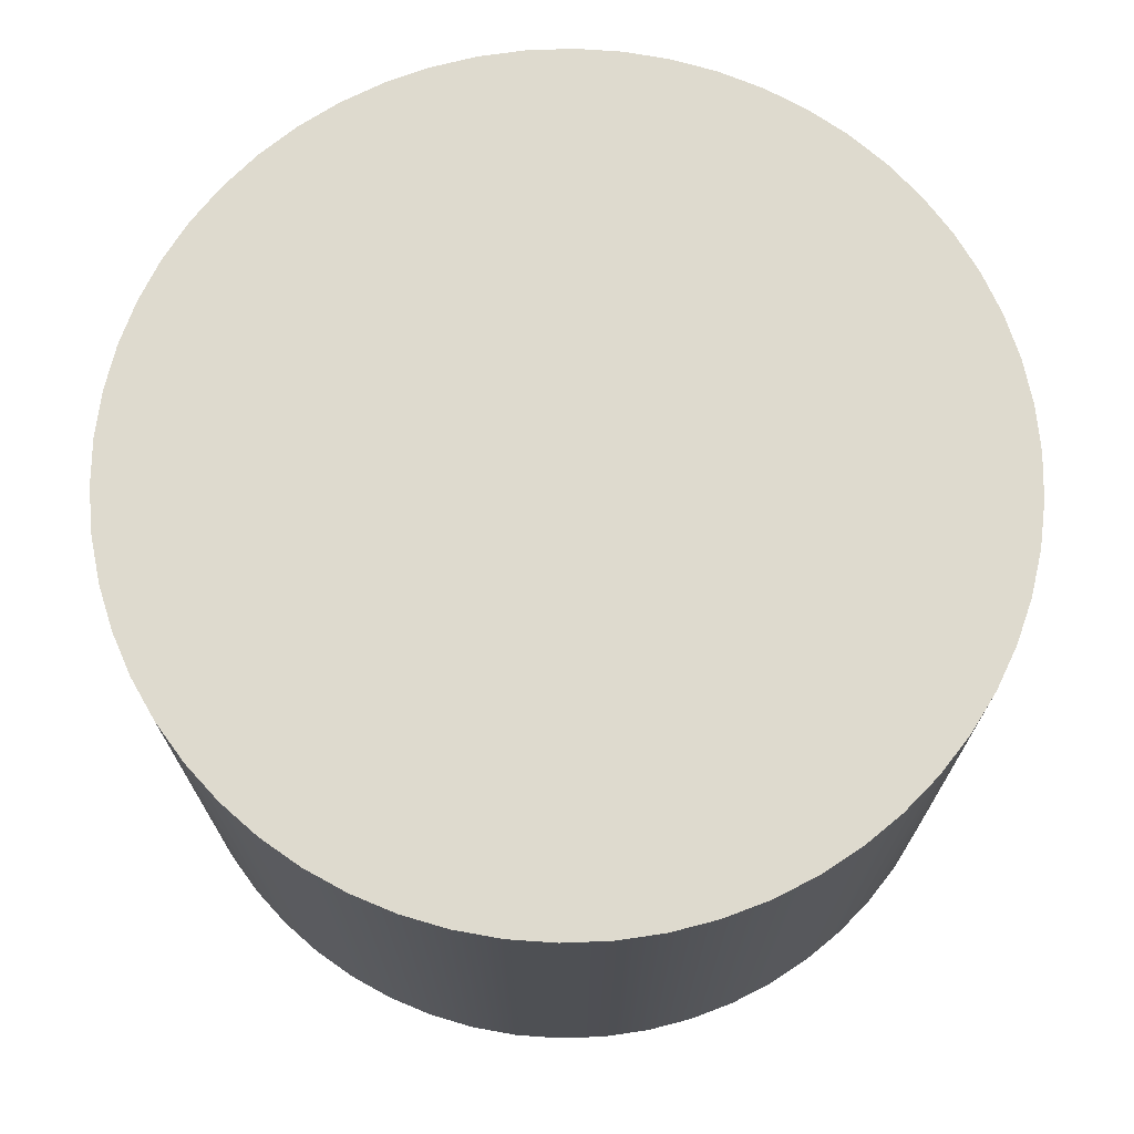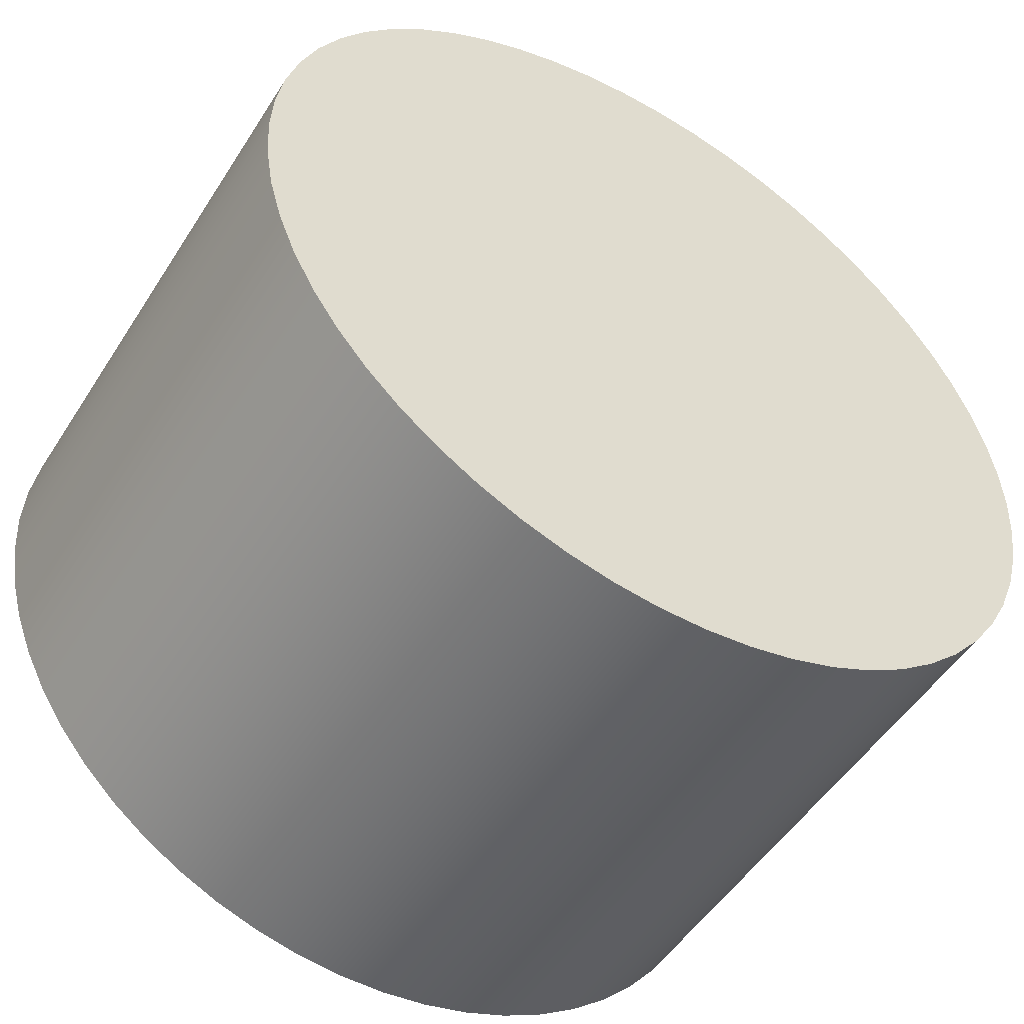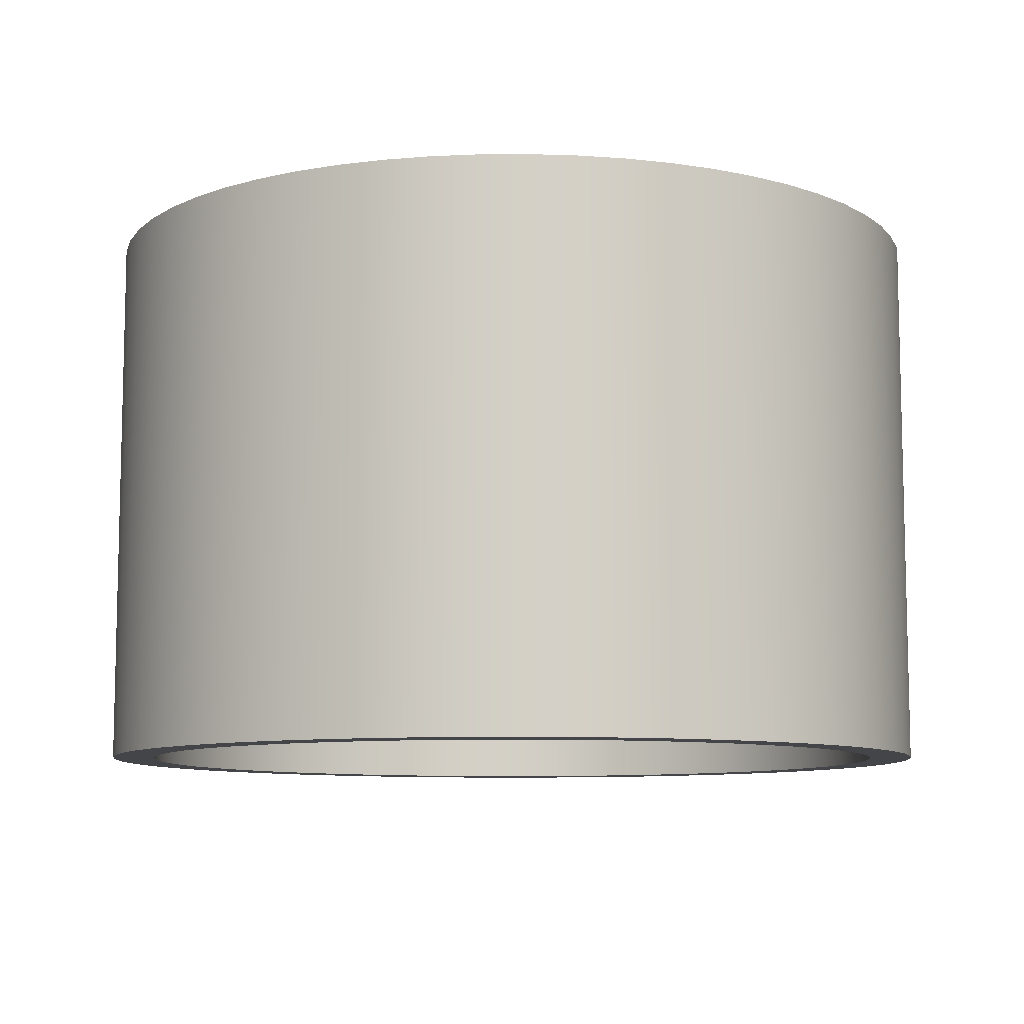
<metadata>
{"format":"obj","ext":"obj","renderer":"f3d","projection":"perspective","resolution":1024,"background":"white","views":[{"elev":71.3,"azim":-113.9,"up":"+Y"},{"elev":-50.8,"azim":148.5,"up":"+Z"},{"elev":-9.0,"azim":-129.2,"up":"+Y"}]}
</metadata>
<code>
v -5.715 6.225 -6.999e-16
v -5.678 6.225 0.6515
v -5.566 6.225 1.294
v -5.383 6.225 1.921
v -5.129 6.225 2.522
v -4.808 6.225 3.09
v -4.424 6.225 3.618
v -3.983 6.225 4.098
v -3.49 6.225 4.526
v -2.951 6.225 4.894
v -2.374 6.225 5.199
v -1.766 6.225 5.435
v -1.135 6.225 5.601
v -0.4891 6.225 5.694
v 0.1632 6.225 5.713
v 0.8133 6.225 5.657
v 1.453 6.225 5.527
v 2.073 6.225 5.326
v 2.667 6.225 5.055
v 3.226 6.225 4.718
v 3.743 6.225 4.319
v 4.21 6.225 3.864
v 4.624 6.225 3.359
v 4.976 6.225 2.81
v 5.264 6.225 2.225
v 5.484 6.225 1.61
v 5.631 6.225 0.9745
v 5.706 6.225 0.3263
v 5.706 6.225 -0.3263
v 5.631 6.225 -0.9745
v 5.484 6.225 -1.61
v 5.264 6.225 -2.225
v 4.976 6.225 -2.81
v 4.624 6.225 -3.359
v 4.21 6.225 -3.864
v 3.743 6.225 -4.319
v 3.226 6.225 -4.718
v 2.667 6.225 -5.055
v 2.073 6.225 -5.326
v 1.453 6.225 -5.527
v 0.8133 6.225 -5.657
v 0.1632 6.225 -5.713
v -0.4891 6.225 -5.694
v -1.135 6.225 -5.601
v -1.766 6.225 -5.435
v -2.374 6.225 -5.199
v -2.951 6.225 -4.894
v -3.49 6.225 -4.526
v -3.983 6.225 -4.098
v -4.424 6.225 -3.618
v -4.808 6.225 -3.09
v -5.129 6.225 -2.522
v -5.383 6.225 -1.921
v -5.566 6.225 -1.294
v -5.678 6.225 -0.6515
v -5.715 0 -6.999e-16
v -5.678 0 -0.6515
v -5.566 0 -1.294
v -5.383 0 -1.921
v -5.129 0 -2.522
v -4.808 0 -3.09
v -4.424 0 -3.618
v -3.983 0 -4.098
v -3.49 0 -4.526
v -2.951 0 -4.894
v -2.374 0 -5.199
v -1.766 0 -5.435
v -1.135 0 -5.601
v -0.4891 0 -5.694
v 0.1632 0 -5.713
v 0.8133 0 -5.657
v 1.453 0 -5.527
v 2.073 0 -5.326
v 2.667 0 -5.055
v 3.226 0 -4.718
v 3.743 0 -4.319
v 4.21 0 -3.864
v 4.624 0 -3.359
v 4.976 0 -2.81
v 5.264 0 -2.225
v 5.484 0 -1.61
v 5.631 0 -0.9745
v 5.706 0 -0.3263
v 5.706 0 0.3263
v 5.631 0 0.9745
v 5.484 0 1.61
v 5.264 0 2.225
v 4.976 0 2.81
v 4.624 0 3.359
v 4.21 0 3.864
v 3.743 0 4.319
v 3.226 0 4.718
v 2.667 0 5.055
v 2.073 0 5.326
v 1.453 0 5.527
v 0.8133 0 5.657
v 0.1632 0 5.713
v -0.4891 0 5.694
v -1.135 0 5.601
v -1.766 0 5.435
v -2.374 0 5.199
v -2.951 0 4.894
v -3.49 0 4.526
v -3.983 0 4.098
v -4.424 0 3.618
v -4.808 0 3.09
v -5.129 0 2.522
v -5.383 0 1.921
v -5.566 0 1.294
v -5.678 0 0.6515
v -5.715 6.225 -6.999e-16
v -5.715 0 -6.999e-16
v -5.715 6.225 -6.999e-16
v -5.678 6.225 -0.6515
v -5.566 6.225 -1.294
v -5.383 6.225 -1.921
v -5.129 6.225 -2.522
v -4.808 6.225 -3.09
v -4.424 6.225 -3.618
v -3.983 6.225 -4.098
v -3.49 6.225 -4.526
v -2.951 6.225 -4.894
v -2.374 6.225 -5.199
v -1.766 6.225 -5.435
v -1.135 6.225 -5.601
v -0.4891 6.225 -5.694
v 0.1632 6.225 -5.713
v 0.8133 6.225 -5.657
v 1.453 6.225 -5.527
v 2.073 6.225 -5.326
v 2.667 6.225 -5.055
v 3.226 6.225 -4.718
v 3.743 6.225 -4.319
v 4.21 6.225 -3.864
v 4.624 6.225 -3.359
v 4.976 6.225 -2.81
v 5.264 6.225 -2.225
v 5.484 6.225 -1.61
v 5.631 6.225 -0.9745
v 5.706 6.225 -0.3263
v 5.706 6.225 0.3263
v 5.631 6.225 0.9745
v 5.484 6.225 1.61
v 5.264 6.225 2.225
v 4.976 6.225 2.81
v 4.624 6.225 3.359
v 4.21 6.225 3.864
v 3.743 6.225 4.319
v 3.226 6.225 4.718
v 2.667 6.225 5.055
v 2.073 6.225 5.326
v 1.453 6.225 5.527
v 0.8133 6.225 5.657
v 0.1632 6.225 5.713
v -0.4891 6.225 5.694
v -1.135 6.225 5.601
v -1.766 6.225 5.435
v -2.374 6.225 5.199
v -2.951 6.225 4.894
v -3.49 6.225 4.526
v -3.983 6.225 4.098
v -4.424 6.225 3.618
v -4.808 6.225 3.09
v -5.129 6.225 2.522
v -5.383 6.225 1.921
v -5.566 6.225 1.294
v -5.678 6.225 0.6515
v -6.35 8.125 7.777e-16
v -6.313 8.125 -0.6866
v -6.202 8.125 -1.365
v -6.018 8.125 -2.028
v -5.763 8.125 -2.666
v -5.441 8.125 -3.274
v -5.055 8.125 -3.843
v -4.61 8.125 -4.367
v -4.111 8.125 -4.84
v -3.564 8.125 -5.256
v -2.974 8.125 -5.61
v -2.35 8.125 -5.899
v -1.699 8.125 -6.119
v -1.027 8.125 -6.266
v -0.3438 8.125 -6.341
v 0.3438 8.125 -6.341
v 1.027 8.125 -6.266
v 1.699 8.125 -6.119
v 2.35 8.125 -5.899
v 2.974 8.125 -5.61
v 3.564 8.125 -5.256
v 4.111 8.125 -4.84
v 4.61 8.125 -4.367
v 5.055 8.125 -3.843
v 5.441 8.125 -3.274
v 5.763 8.125 -2.666
v 6.018 8.125 -2.028
v 6.202 8.125 -1.365
v 6.313 8.125 -0.6866
v 6.35 8.125 0
v 6.313 8.125 0.6866
v 6.202 8.125 1.365
v 6.018 8.125 2.028
v 5.763 8.125 2.666
v 5.441 8.125 3.274
v 5.055 8.125 3.843
v 4.61 8.125 4.367
v 4.111 8.125 4.84
v 3.564 8.125 5.256
v 2.974 8.125 5.61
v 2.35 8.125 5.899
v 1.699 8.125 6.119
v 1.027 8.125 6.266
v 0.3438 8.125 6.341
v -0.3438 8.125 6.341
v -1.027 8.125 6.266
v -1.699 8.125 6.119
v -2.35 8.125 5.899
v -2.974 8.125 5.61
v -3.564 8.125 5.256
v -4.111 8.125 4.84
v -4.61 8.125 4.367
v -5.055 8.125 3.843
v -5.441 8.125 3.274
v -5.763 8.125 2.666
v -6.018 8.125 2.028
v -6.202 8.125 1.365
v -6.313 8.125 0.6866
v -6.35 0 7.777e-16
v -6.313 0 0.6866
v -6.202 0 1.365
v -6.018 0 2.028
v -5.763 0 2.666
v -5.441 0 3.274
v -5.055 0 3.843
v -4.61 0 4.367
v -4.111 0 4.84
v -3.564 0 5.256
v -2.974 0 5.61
v -2.35 0 5.899
v -1.699 0 6.119
v -1.027 0 6.266
v -0.3438 0 6.341
v 0.3438 0 6.341
v 1.027 0 6.266
v 1.699 0 6.119
v 2.35 0 5.899
v 2.974 0 5.61
v 3.564 0 5.256
v 4.111 0 4.84
v 4.61 0 4.367
v 5.055 0 3.843
v 5.441 0 3.274
v 5.763 0 2.666
v 6.018 0 2.028
v 6.202 0 1.365
v 6.313 0 0.6866
v 6.35 0 0
v 6.313 0 -0.6866
v 6.202 0 -1.365
v 6.018 0 -2.028
v 5.763 0 -2.666
v 5.441 0 -3.274
v 5.055 0 -3.843
v 4.61 0 -4.367
v 4.111 0 -4.84
v 3.564 0 -5.256
v 2.974 0 -5.61
v 2.35 0 -5.899
v 1.699 0 -6.119
v 1.027 0 -6.266
v 0.3438 0 -6.341
v -0.3438 0 -6.341
v -1.027 0 -6.266
v -1.699 0 -6.119
v -2.35 0 -5.899
v -2.974 0 -5.61
v -3.564 0 -5.256
v -4.111 0 -4.84
v -4.61 0 -4.367
v -5.055 0 -3.843
v -5.441 0 -3.274
v -5.763 0 -2.666
v -6.018 0 -2.028
v -6.202 0 -1.365
v -6.313 0 -0.6866
v -6.35 0 7.777e-16
v -6.35 8.125 7.777e-16
v -6.35 8.125 7.777e-16
v -6.313 8.125 0.6866
v -6.202 8.125 1.365
v -6.018 8.125 2.028
v -5.763 8.125 2.666
v -5.441 8.125 3.274
v -5.055 8.125 3.843
v -4.61 8.125 4.367
v -4.111 8.125 4.84
v -3.564 8.125 5.256
v -2.974 8.125 5.61
v -2.35 8.125 5.899
v -1.699 8.125 6.119
v -1.027 8.125 6.266
v -0.3438 8.125 6.341
v 0.3438 8.125 6.341
v 1.027 8.125 6.266
v 1.699 8.125 6.119
v 2.35 8.125 5.899
v 2.974 8.125 5.61
v 3.564 8.125 5.256
v 4.111 8.125 4.84
v 4.61 8.125 4.367
v 5.055 8.125 3.843
v 5.441 8.125 3.274
v 5.763 8.125 2.666
v 6.018 8.125 2.028
v 6.202 8.125 1.365
v 6.313 8.125 0.6866
v 6.35 8.125 0
v 6.313 8.125 -0.6866
v 6.202 8.125 -1.365
v 6.018 8.125 -2.028
v 5.763 8.125 -2.666
v 5.441 8.125 -3.274
v 5.055 8.125 -3.843
v 4.61 8.125 -4.367
v 4.111 8.125 -4.84
v 3.564 8.125 -5.256
v 2.974 8.125 -5.61
v 2.35 8.125 -5.899
v 1.699 8.125 -6.119
v 1.027 8.125 -6.266
v 0.3438 8.125 -6.341
v -0.3438 8.125 -6.341
v -1.027 8.125 -6.266
v -1.699 8.125 -6.119
v -2.35 8.125 -5.899
v -2.974 8.125 -5.61
v -3.564 8.125 -5.256
v -4.111 8.125 -4.84
v -4.61 8.125 -4.367
v -5.055 8.125 -3.843
v -5.441 8.125 -3.274
v -5.763 8.125 -2.666
v -6.018 8.125 -2.028
v -6.202 8.125 -1.365
v -6.313 8.125 -0.6866
v -5.715 0 -6.999e-16
v -5.678 0 0.6515
v -5.566 0 1.294
v -5.383 0 1.921
v -5.129 0 2.522
v -4.808 0 3.09
v -4.424 0 3.618
v -3.983 0 4.098
v -3.49 0 4.526
v -2.951 0 4.894
v -2.374 0 5.199
v -1.766 0 5.435
v -1.135 0 5.601
v -0.4891 0 5.694
v 0.1632 0 5.713
v 0.8133 0 5.657
v 1.453 0 5.527
v 2.073 0 5.326
v 2.667 0 5.055
v 3.226 0 4.718
v 3.743 0 4.319
v 4.21 0 3.864
v 4.624 0 3.359
v 4.976 0 2.81
v 5.264 0 2.225
v 5.484 0 1.61
v 5.631 0 0.9745
v 5.706 0 0.3263
v 5.706 0 -0.3263
v 5.631 0 -0.9745
v 5.484 0 -1.61
v 5.264 0 -2.225
v 4.976 0 -2.81
v 4.624 0 -3.359
v 4.21 0 -3.864
v 3.743 0 -4.319
v 3.226 0 -4.718
v 2.667 0 -5.055
v 2.073 0 -5.326
v 1.453 0 -5.527
v 0.8133 0 -5.657
v 0.1632 0 -5.713
v -0.4891 0 -5.694
v -1.135 0 -5.601
v -1.766 0 -5.435
v -2.374 0 -5.199
v -2.951 0 -4.894
v -3.49 0 -4.526
v -3.983 0 -4.098
v -4.424 0 -3.618
v -4.808 0 -3.09
v -5.129 0 -2.522
v -5.383 0 -1.921
v -5.566 0 -1.294
v -5.678 0 -0.6515
v -6.35 0 7.777e-16
v -6.313 0 -0.6866
v -6.202 0 -1.365
v -6.018 0 -2.028
v -5.763 0 -2.666
v -5.441 0 -3.274
v -5.055 0 -3.843
v -4.61 0 -4.367
v -4.111 0 -4.84
v -3.564 0 -5.256
v -2.974 0 -5.61
v -2.35 0 -5.899
v -1.699 0 -6.119
v -1.027 0 -6.266
v -0.3438 0 -6.341
v 0.3438 0 -6.341
v 1.027 0 -6.266
v 1.699 0 -6.119
v 2.35 0 -5.899
v 2.974 0 -5.61
v 3.564 0 -5.256
v 4.111 0 -4.84
v 4.61 0 -4.367
v 5.055 0 -3.843
v 5.441 0 -3.274
v 5.763 0 -2.666
v 6.018 0 -2.028
v 6.202 0 -1.365
v 6.313 0 -0.6866
v 6.35 0 0
v 6.313 0 0.6866
v 6.202 0 1.365
v 6.018 0 2.028
v 5.763 0 2.666
v 5.441 0 3.274
v 5.055 0 3.843
v 4.61 0 4.367
v 4.111 0 4.84
v 3.564 0 5.256
v 2.974 0 5.61
v 2.35 0 5.899
v 1.699 0 6.119
v 1.027 0 6.266
v 0.3438 0 6.341
v -0.3438 0 6.341
v -1.027 0 6.266
v -1.699 0 6.119
v -2.35 0 5.899
v -2.974 0 5.61
v -3.564 0 5.256
v -4.111 0 4.84
v -4.61 0 4.367
v -5.055 0 3.843
v -5.441 0 3.274
v -5.763 0 2.666
v -6.018 0 2.028
v -6.202 0 1.365
v -6.313 0 0.6866
g 7f70447e-e37c-11ea-b0d5-54bf646e7e1f
f 2 110 1
f 1 110 112
f 111 56 55
f 55 56 57
f 55 57 54
f 54 57 58
f 54 58 53
f 53 58 59
f 53 59 52
f 52 59 60
f 52 60 51
f 51 60 61
f 51 61 50
f 50 61 62
f 50 62 49
f 49 62 63
f 49 63 48
f 48 63 64
f 48 64 47
f 47 64 65
f 47 65 46
f 46 65 66
f 46 66 45
f 45 66 67
f 45 67 44
f 44 67 68
f 44 68 43
f 43 68 69
f 43 69 42
f 42 69 70
f 42 70 41
f 41 70 71
f 41 71 40
f 40 71 72
f 40 72 39
f 39 72 73
f 39 73 38
f 38 73 74
f 38 74 37
f 37 74 75
f 37 75 36
f 36 75 76
f 36 76 35
f 35 76 77
f 35 77 34
f 34 77 78
f 34 78 33
f 33 78 79
f 33 79 32
f 32 79 80
f 32 80 31
f 31 80 81
f 31 81 30
f 30 81 82
f 30 82 29
f 29 82 83
f 29 83 28
f 28 83 84
f 28 84 27
f 27 84 85
f 27 85 26
f 26 85 86
f 26 86 25
f 25 86 87
f 25 87 24
f 24 87 88
f 24 88 23
f 23 88 89
f 23 89 22
f 22 89 90
f 22 90 21
f 21 90 91
f 21 91 20
f 20 91 92
f 20 92 19
f 19 92 93
f 19 93 18
f 18 93 94
f 18 94 17
f 17 94 95
f 17 95 16
f 16 95 96
f 16 96 15
f 15 96 97
f 15 97 14
f 14 97 98
f 14 98 13
f 13 98 99
f 13 99 12
f 12 99 100
f 12 100 11
f 11 100 101
f 11 101 10
f 10 101 102
f 10 102 9
f 9 102 103
f 9 103 8
f 8 103 104
f 8 104 7
f 7 104 105
f 7 105 6
f 6 105 106
f 6 106 5
f 5 106 107
f 5 107 4
f 4 107 108
f 4 108 3
f 3 108 109
f 3 109 2
f 2 109 110
g 7f70b9b6-e37c-11ea-80ae-54bf646e7e1f
f 113 114 167
f 167 114 166
f 166 114 165
f 165 114 164
f 164 114 163
f 163 114 162
f 162 114 161
f 161 114 160
f 160 114 159
f 159 114 158
f 158 114 157
f 157 114 156
f 156 114 155
f 155 114 154
f 154 114 153
f 153 114 152
f 152 114 151
f 151 114 115
f 151 115 150
f 150 115 149
f 149 115 148
f 148 115 147
f 147 115 146
f 146 115 145
f 145 115 144
f 144 115 143
f 143 115 142
f 142 115 141
f 141 115 140
f 140 115 139
f 139 115 138
f 138 115 116
f 138 116 137
f 137 116 117
f 137 117 136
f 136 117 118
f 136 118 135
f 135 118 119
f 135 119 134
f 134 119 120
f 134 120 133
f 133 120 121
f 133 121 132
f 132 121 122
f 132 122 131
f 131 122 123
f 131 123 130
f 130 123 124
f 130 124 129
f 129 124 125
f 129 125 128
f 128 125 126
f 128 126 127
g 7f177628-e37c-11ea-a5eb-54bf646e7e1f
f 169 283 168
f 168 283 284
f 285 226 225
f 225 226 227
f 225 227 228
f 169 170 283
f 283 170 282
f 282 170 171
f 282 171 281
f 281 171 172
f 281 172 280
f 280 172 173
f 280 173 279
f 279 173 174
f 279 174 278
f 278 174 175
f 278 175 277
f 277 175 176
f 277 176 276
f 276 176 177
f 276 177 275
f 275 177 178
f 275 178 274
f 274 178 179
f 274 179 273
f 273 179 180
f 273 180 272
f 272 180 181
f 272 181 271
f 271 181 182
f 271 182 270
f 270 182 183
f 270 183 269
f 269 183 184
f 269 184 268
f 268 184 185
f 268 185 267
f 267 185 186
f 267 186 266
f 266 186 187
f 266 187 265
f 265 187 188
f 265 188 264
f 264 188 189
f 264 189 263
f 263 189 190
f 263 190 262
f 262 190 191
f 262 191 261
f 261 191 192
f 261 192 260
f 260 192 193
f 260 193 259
f 259 193 194
f 259 194 258
f 258 194 195
f 258 195 257
f 257 195 196
f 257 196 256
f 256 196 197
f 256 197 255
f 255 197 198
f 255 198 254
f 254 198 199
f 254 199 253
f 253 199 200
f 253 200 252
f 252 200 201
f 252 201 251
f 251 201 202
f 251 202 250
f 250 202 203
f 250 203 249
f 249 203 204
f 249 204 248
f 248 204 205
f 248 205 247
f 247 205 206
f 247 206 246
f 246 206 207
f 246 207 245
f 245 207 208
f 245 208 244
f 244 208 209
f 244 209 243
f 243 209 210
f 243 210 242
f 242 210 211
f 242 211 241
f 241 211 212
f 241 212 240
f 240 212 213
f 240 213 239
f 239 213 214
f 239 214 238
f 238 214 215
f 238 215 237
f 237 215 216
f 237 216 236
f 236 216 217
f 236 217 235
f 235 217 218
f 235 218 234
f 234 218 219
f 234 219 233
f 233 219 220
f 233 220 232
f 232 220 221
f 232 221 231
f 231 221 222
f 231 222 230
f 230 222 223
f 230 223 229
f 229 223 224
f 229 224 228
f 228 224 225
g 7f17c452-e37c-11ea-b7ab-54bf646e7e1f
f 287 314 286
f 286 314 315
f 286 315 343
f 343 315 316
f 343 316 342
f 342 316 317
f 342 317 341
f 341 317 318
f 341 318 340
f 340 318 319
f 340 319 339
f 339 319 320
f 339 320 338
f 338 320 321
f 338 321 337
f 337 321 322
f 337 322 336
f 336 322 323
f 336 323 335
f 335 323 324
f 335 324 334
f 334 324 325
f 334 325 333
f 333 325 326
f 333 326 332
f 332 326 327
f 332 327 331
f 331 327 328
f 331 328 330
f 330 328 329
f 314 287 313
f 313 287 288
f 313 288 312
f 312 288 289
f 312 289 311
f 311 289 290
f 311 290 310
f 310 290 291
f 310 291 309
f 309 291 292
f 309 292 308
f 308 292 293
f 308 293 307
f 307 293 294
f 307 294 306
f 306 294 295
f 306 295 305
f 305 295 296
f 305 296 304
f 304 296 297
f 304 297 303
f 303 297 298
f 303 298 302
f 302 298 299
f 302 299 301
f 301 299 300
g 7f17eb62-e37c-11ea-88ae-54bf646e7e1f
f 345 456 344
f 344 456 399
f 344 399 400
f 456 345 455
f 455 345 346
f 455 346 454
f 454 346 347
f 454 347 453
f 453 347 348
f 453 348 452
f 452 348 349
f 452 349 451
f 451 349 350
f 451 350 450
f 450 350 351
f 450 351 449
f 449 351 352
f 449 352 448
f 448 352 353
f 448 353 447
f 447 353 354
f 447 354 446
f 446 354 355
f 446 355 445
f 445 355 356
f 445 356 444
f 444 356 357
f 444 357 443
f 443 357 358
f 443 358 442
f 442 358 359
f 442 359 441
f 441 359 360
f 441 360 440
f 440 360 361
f 440 361 439
f 439 361 362
f 439 362 438
f 438 362 437
f 437 362 363
f 437 363 436
f 436 363 364
f 436 364 435
f 435 364 365
f 435 365 434
f 434 365 366
f 434 366 433
f 433 366 367
f 433 367 432
f 432 367 368
f 432 368 431
f 431 368 369
f 431 369 430
f 430 369 370
f 430 370 429
f 429 370 371
f 429 371 428
f 428 371 372
f 428 372 427
f 427 372 373
f 427 373 426
f 426 373 374
f 426 374 425
f 425 374 375
f 425 375 424
f 424 375 376
f 424 376 423
f 423 376 377
f 423 377 422
f 422 377 378
f 422 378 421
f 421 378 379
f 421 379 420
f 420 379 380
f 420 380 419
f 419 380 381
f 419 381 418
f 418 381 417
f 417 381 382
f 417 382 416
f 416 382 383
f 416 383 415
f 415 383 384
f 415 384 414
f 414 384 385
f 414 385 413
f 413 385 386
f 413 386 412
f 412 386 387
f 412 387 411
f 411 387 388
f 411 388 410
f 410 388 389
f 410 389 409
f 409 389 390
f 409 390 408
f 408 390 391
f 408 391 407
f 407 391 392
f 407 392 406
f 406 392 393
f 406 393 405
f 405 393 394
f 405 394 404
f 404 394 395
f 404 395 403
f 403 395 396
f 403 396 402
f 402 396 397
f 402 397 401
f 401 397 398
f 401 398 400
f 400 398 344

</code>
